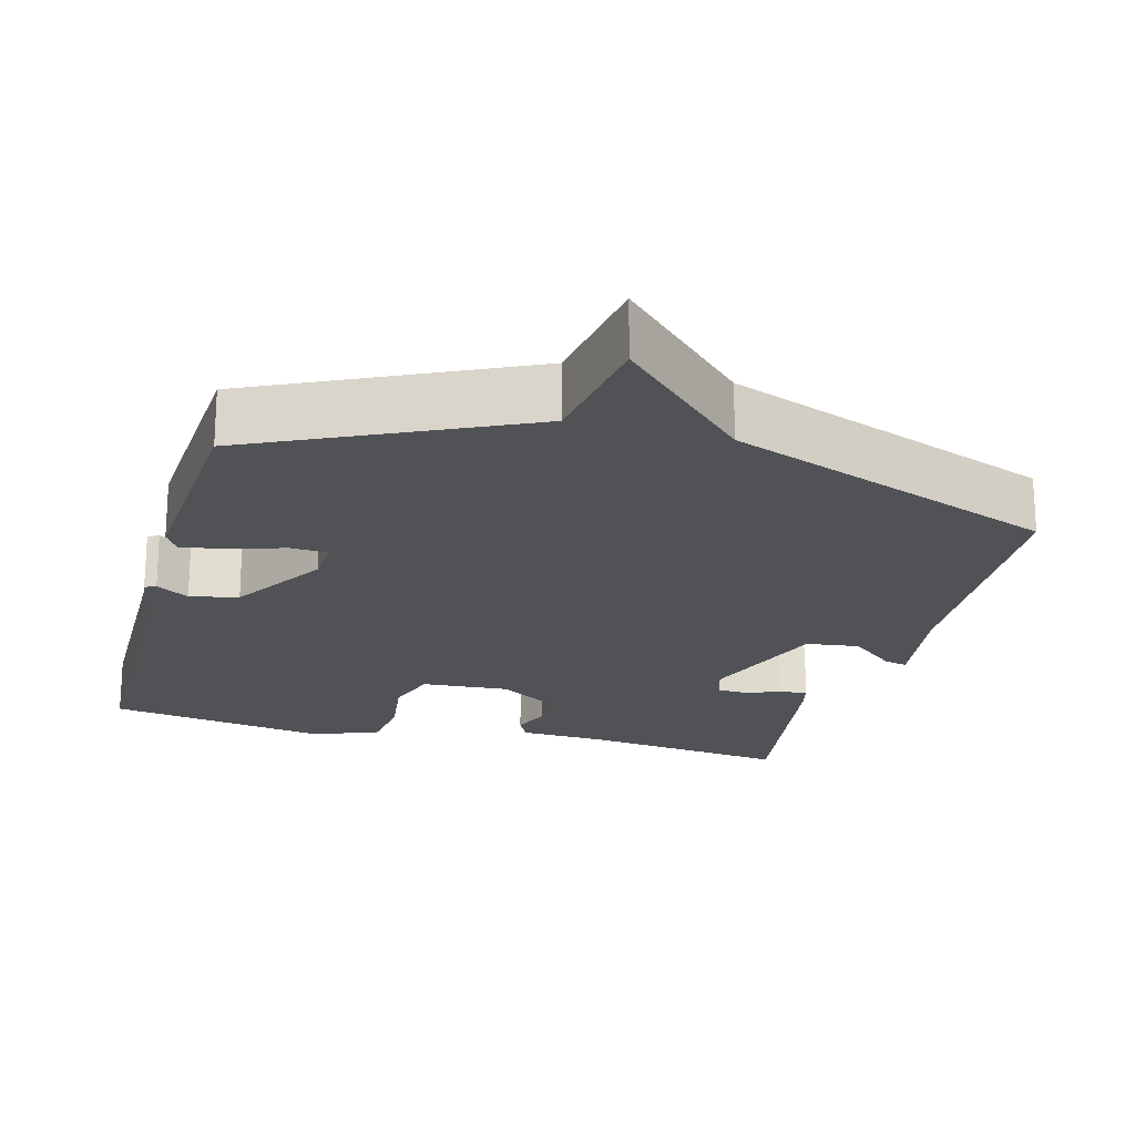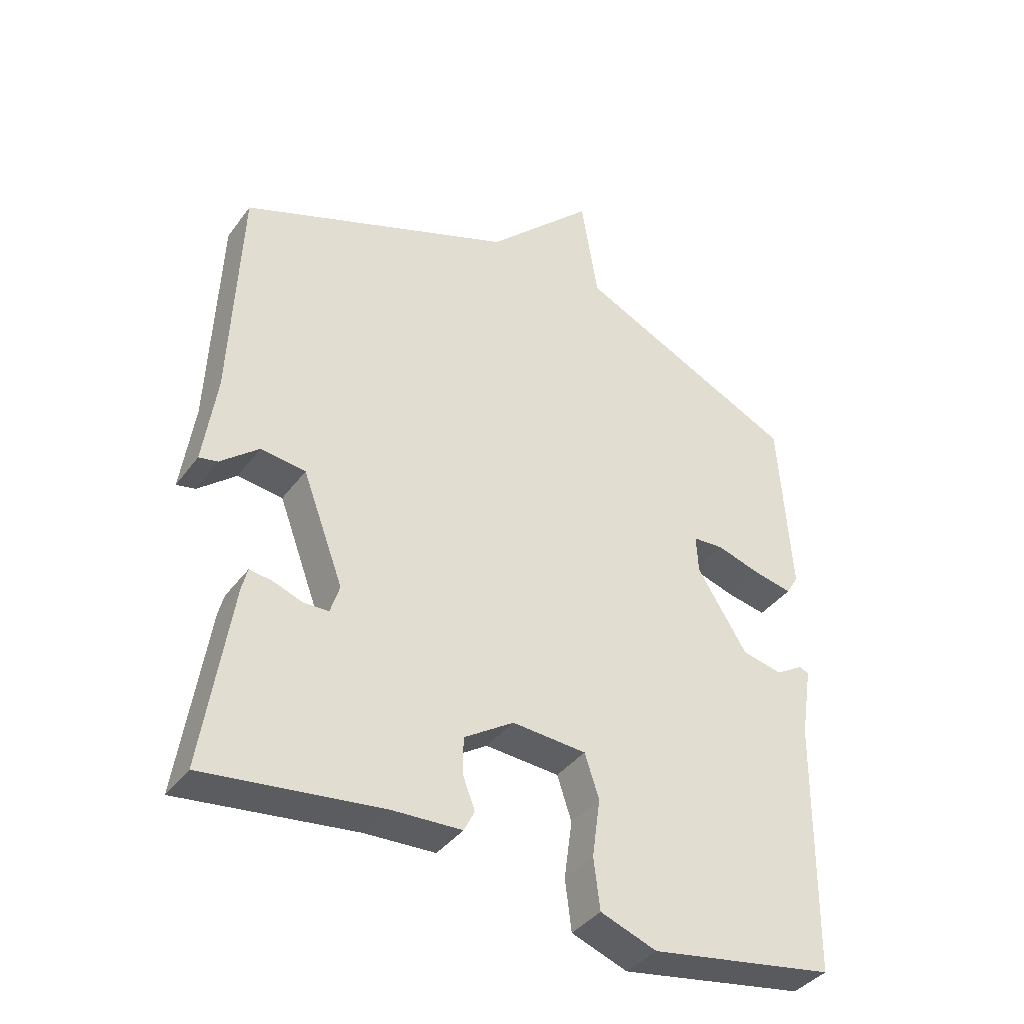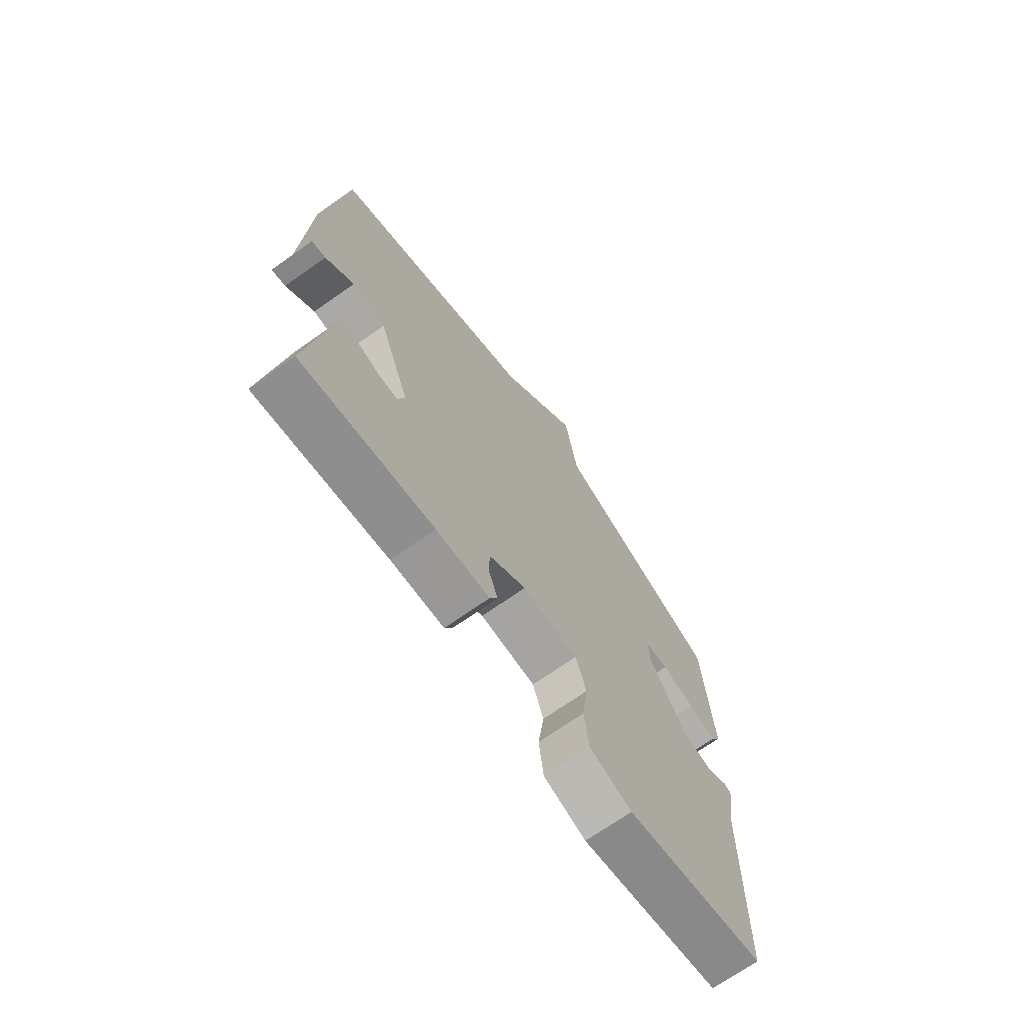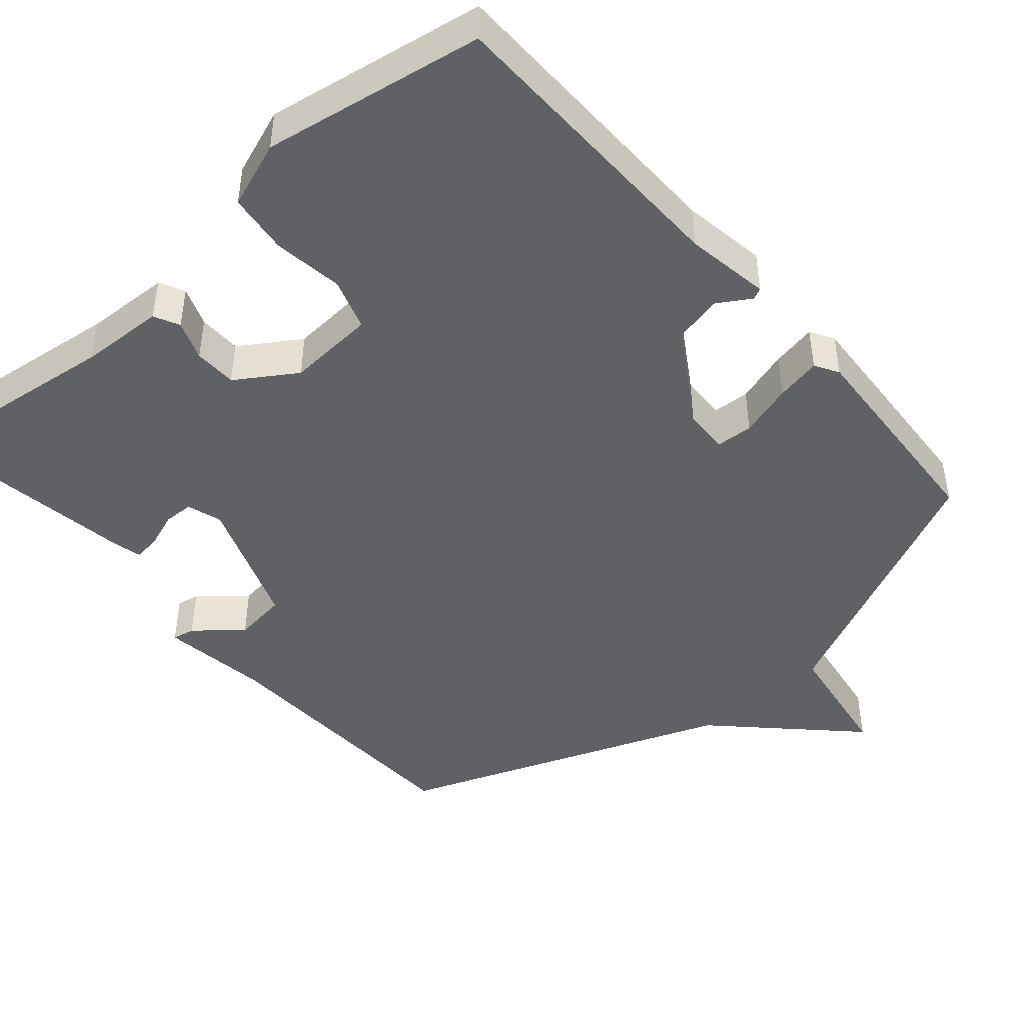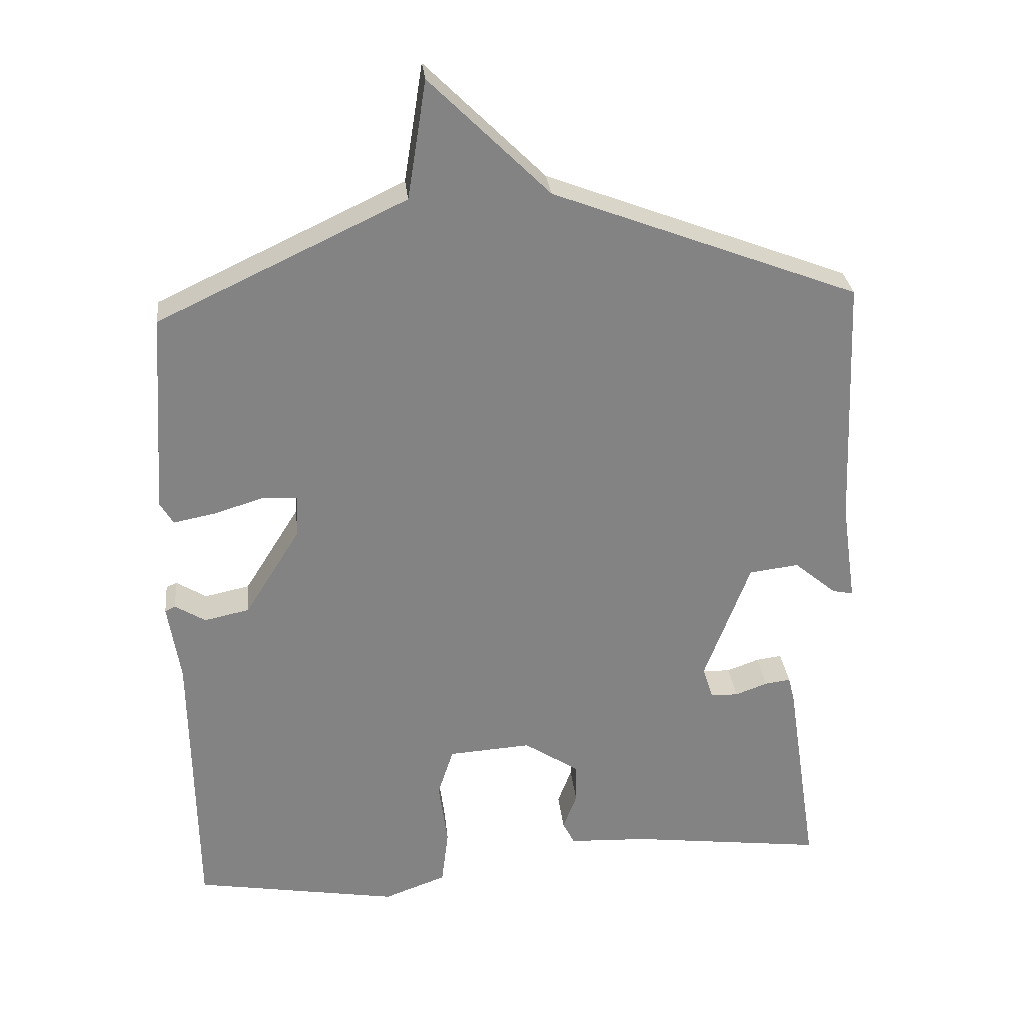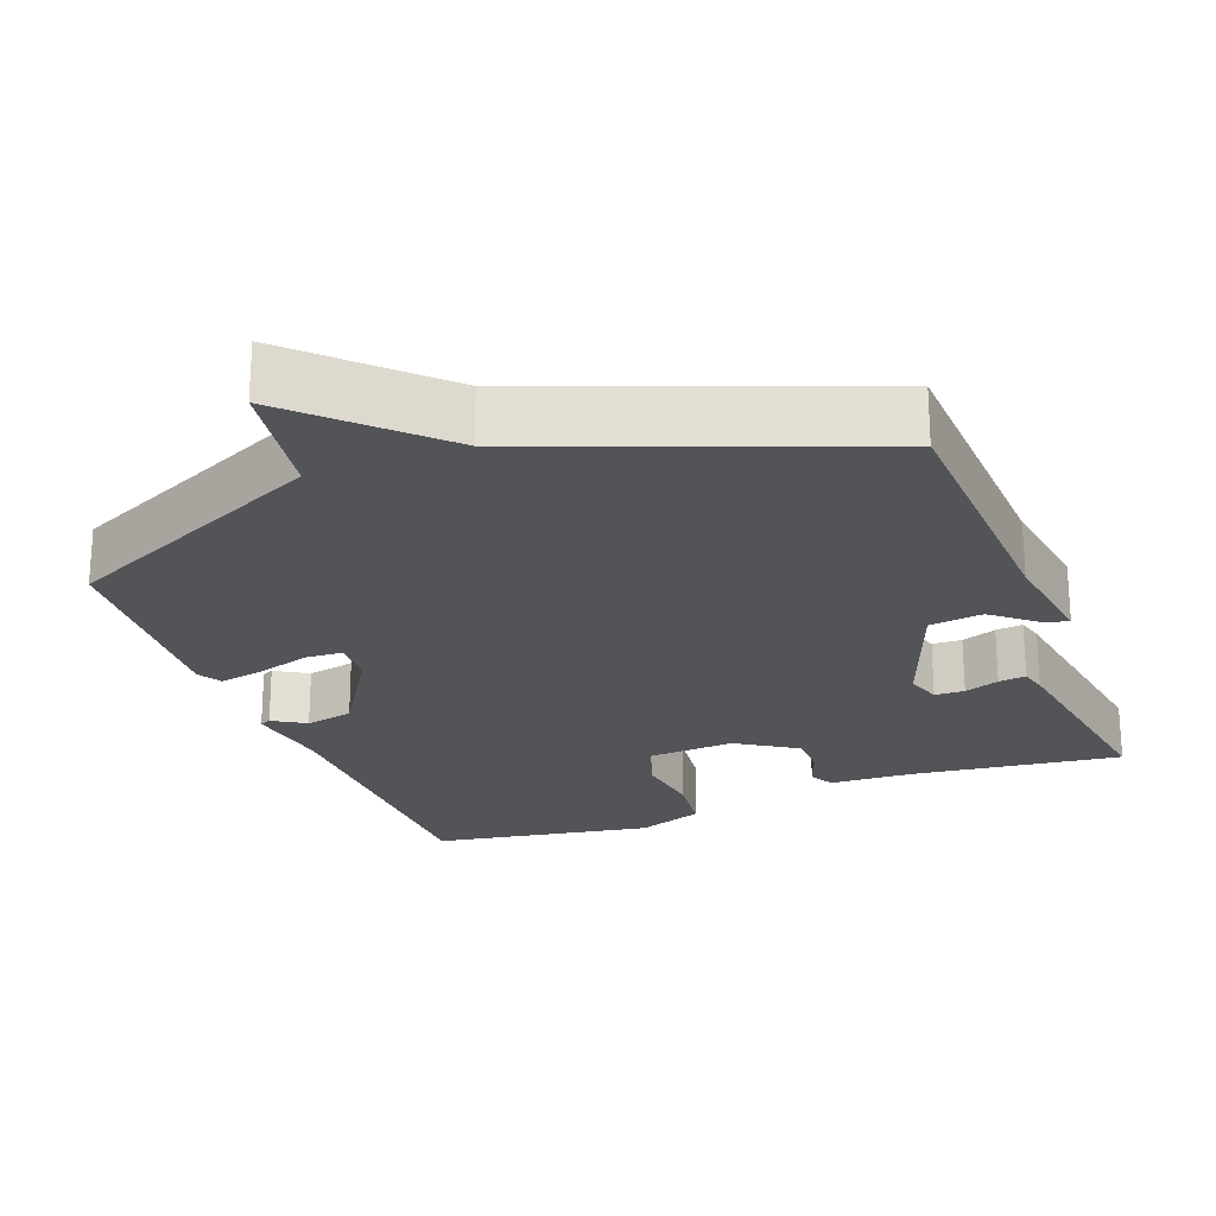
<metadata>
{"format":"obj","ext":"obj","renderer":"f3d","projection":"perspective","resolution":1024,"background":"white","views":[{"elev":-20.8,"azim":-15.1,"up":"+Y"},{"elev":-38.8,"azim":147.5,"up":"+Z"},{"elev":-70.5,"azim":125.2,"up":"+Z"},{"elev":-45.5,"azim":-139.1,"up":"+Y"},{"elev":29.2,"azim":-6.0,"up":"+Z"},{"elev":-23.2,"azim":20.9,"up":"+Y"}]}
</metadata>
<code>
v 0.5 0.07 -0.5
v 0.218 0.07 -0.465
v 0.104 0.07 -0.46
v 0.087 0.07 -0.426
v 0.107 0.07 -0.373
v 0.106 0.07 -0.315
v 0.026 0.07 -0.263
v -0.093 0.07 -0.271
v -0.116 0.07 -0.341
v -0.103 0.07 -0.435
v -0.113 0.07 -0.517
v -0.203 0.07 -0.55
v -0.5 0.07 -0.5
v -0.506 0.07 -0.09
v -0.524 0.07 0.024
v -0.509 0.07 0.031
v -0.465 0.07 0.004
v -0.4 0.07 0.018
v -0.32 0.07 0.146
v -0.317 0.07 0.207
v -0.367 0.07 0.21
v -0.439 0.07 0.188
v -0.5 0.07 0.176
v -0.519 0.07 0.208
v -0.5 0.07 0.5
v -0.142 0.07 0.669
v -0.115 0.07 0.84
v 0.058 0.07 0.669
v 0.5 0.07 0.5
v 0.515 0.07 0.134
v 0.536 0.07 -0.012
v 0.506 0.07 -0.006
v 0.445 0.07 0.045
v 0.373 0.07 0.036
v 0.307 0.07 -0.141
v 0.322 0.07 -0.188
v 0.362 0.07 -0.189
v 0.409 0.07 -0.172
v 0.446 0.07 -0.167
v 0.455 0.07 -0.203
v 0.5 0 -0.5
v 0.218 0 -0.465
v 0.104 0 -0.46
v 0.087 0 -0.426
v 0.107 0 -0.373
v 0.106 0 -0.315
v 0.026 0 -0.263
v -0.093 0 -0.271
v -0.116 0 -0.341
v -0.103 0 -0.435
v -0.113 0 -0.517
v -0.203 0 -0.55
v -0.5 0 -0.5
v -0.506 0 -0.09
v -0.524 0 0.024
v -0.509 0 0.031
v -0.465 0 0.004
v -0.4 0 0.018
v -0.32 0 0.146
v -0.317 0 0.207
v -0.367 0 0.21
v -0.439 0 0.188
v -0.5 0 0.176
v -0.519 0 0.208
v -0.5 0 0.5
v -0.142 0 0.669
v -0.115 0 0.84
v 0.058 0 0.669
v 0.5 0 0.5
v 0.515 0 0.134
v 0.536 0 -0.012
v 0.506 0 -0.006
v 0.445 0 0.045
v 0.373 0 0.036
v 0.307 0 -0.141
v 0.322 0 -0.188
v 0.362 0 -0.189
v 0.409 0 -0.172
v 0.446 0 -0.167
v 0.455 0 -0.203
f 40 1 2
f 39 40 2
f 38 39 2
f 37 38 2
f 3 4 5
f 2 3 5
f 37 2 5
f 36 37 5
f 35 36 5 6
f 34 35 6 7
f 30 31 32 33
f 30 33 34
f 29 30 34
f 28 29 34
f 34 7 8
f 28 34 8
f 27 28 8
f 26 27 8
f 24 25 26
f 23 24 26
f 22 23 26
f 21 22 26
f 20 21 26
f 26 8 9
f 20 26 9
f 19 20 9
f 14 15 16 17
f 14 17 18
f 13 14 18
f 13 18 19
f 12 13 19
f 11 12 19
f 10 11 19
f 9 10 19
f 42 41 80
f 42 80 79
f 42 79 78
f 42 78 77
f 45 44 43
f 45 43 42
f 45 42 77
f 45 77 76
f 46 45 76 75
f 47 46 75 74
f 73 72 71 70
f 74 73 70
f 74 70 69
f 74 69 68
f 48 47 74
f 48 74 68
f 48 68 67
f 48 67 66
f 66 65 64
f 66 64 63
f 66 63 62
f 66 62 61
f 66 61 60
f 49 48 66
f 49 66 60
f 49 60 59
f 57 56 55 54
f 58 57 54
f 58 54 53
f 59 58 53
f 59 53 52
f 59 52 51
f 59 51 50
f 59 50 49
f 1 41 42 2
f 2 42 43 3
f 3 43 44 4
f 4 44 45 5
f 5 45 46 6
f 6 46 47 7
f 7 47 48 8
f 8 48 49 9
f 9 49 50 10
f 10 50 51 11
f 11 51 52 12
f 12 52 53 13
f 13 53 54 14
f 14 54 55 15
f 15 55 56 16
f 16 56 57 17
f 17 57 58 18
f 18 58 59 19
f 19 59 60 20
f 20 60 61 21
f 21 61 62 22
f 22 62 63 23
f 23 63 64 24
f 24 64 65 25
f 25 65 66 26
f 26 66 67 27
f 27 67 68 28
f 28 68 69 29
f 29 69 70 30
f 30 70 71 31
f 31 71 72 32
f 32 72 73 33
f 33 73 74 34
f 34 74 75 35
f 35 75 76 36
f 36 76 77 37
f 37 77 78 38
f 38 78 79 39
f 39 79 80 40
f 40 80 41 1

</code>
